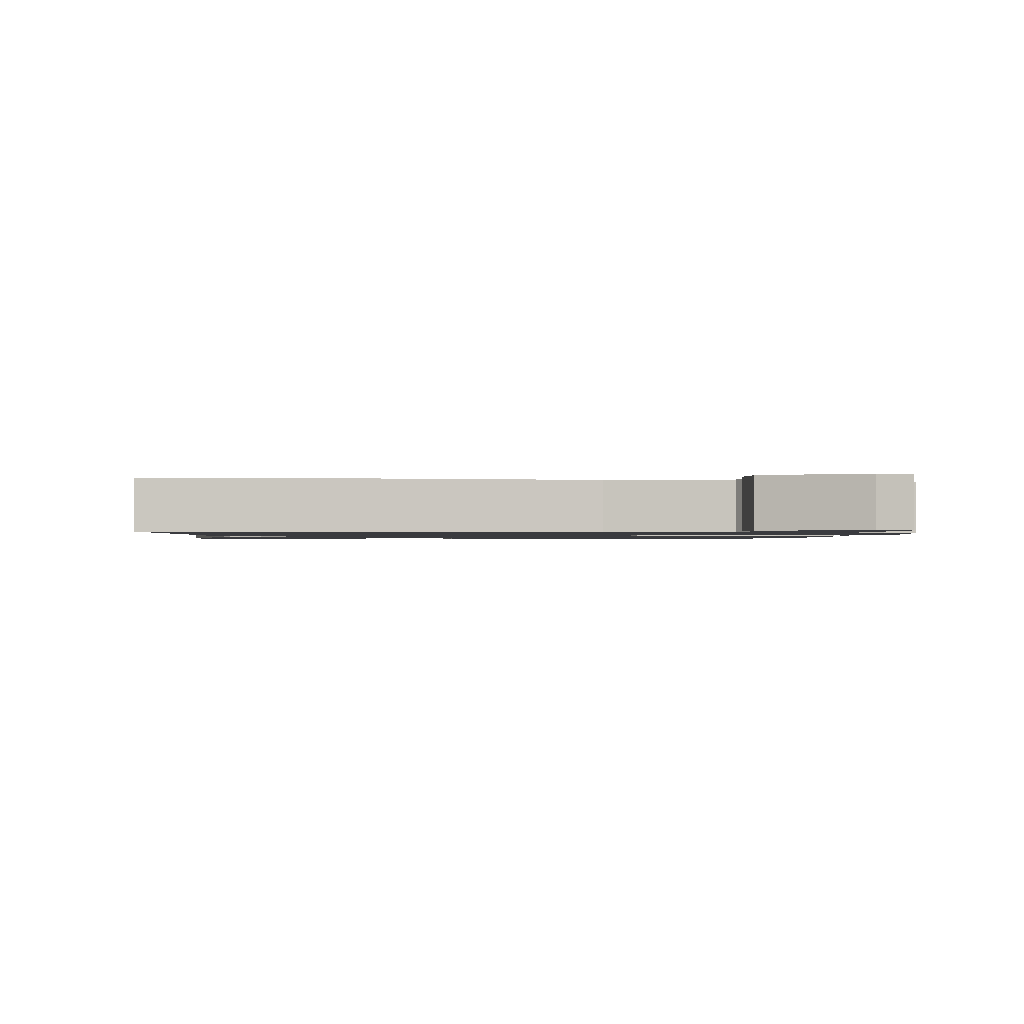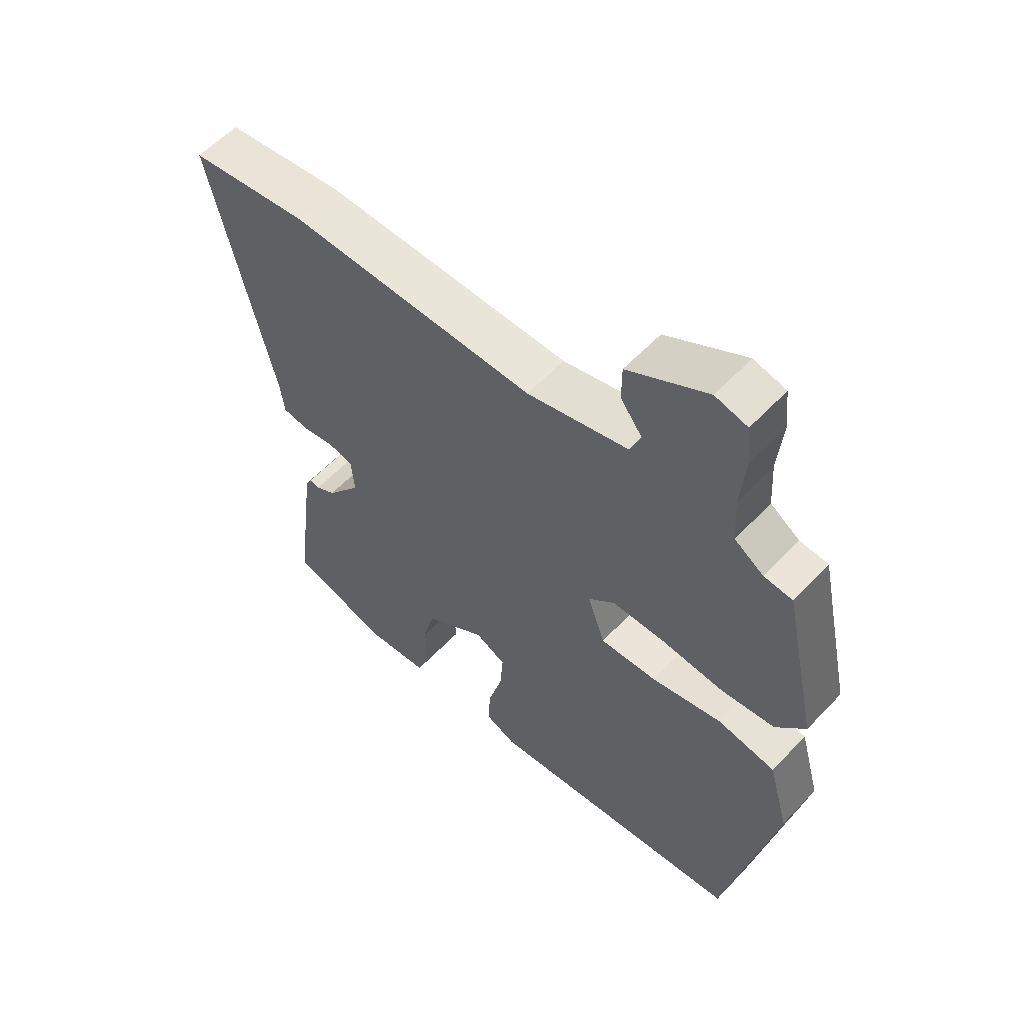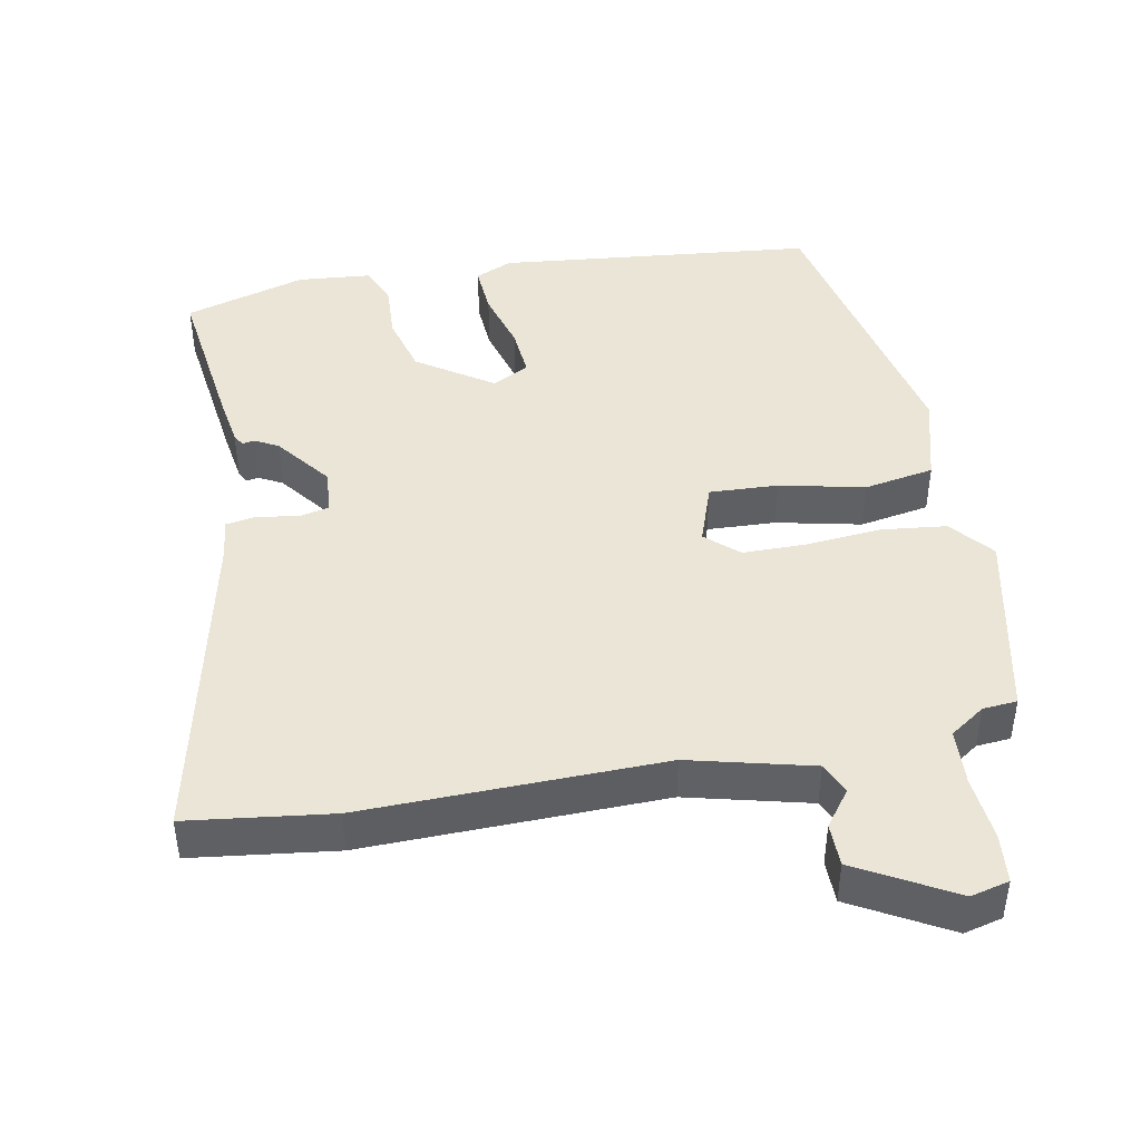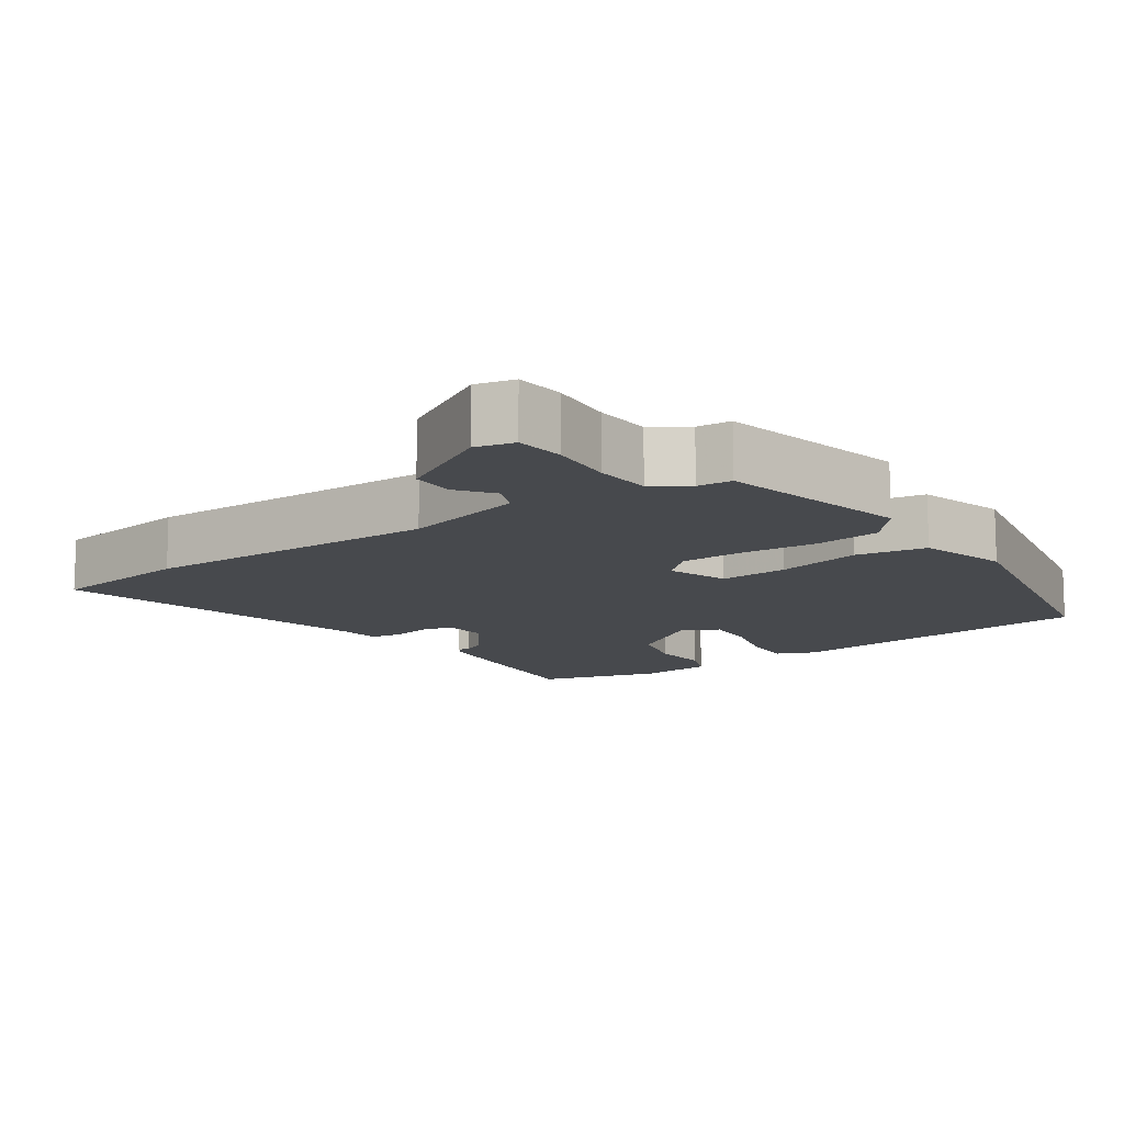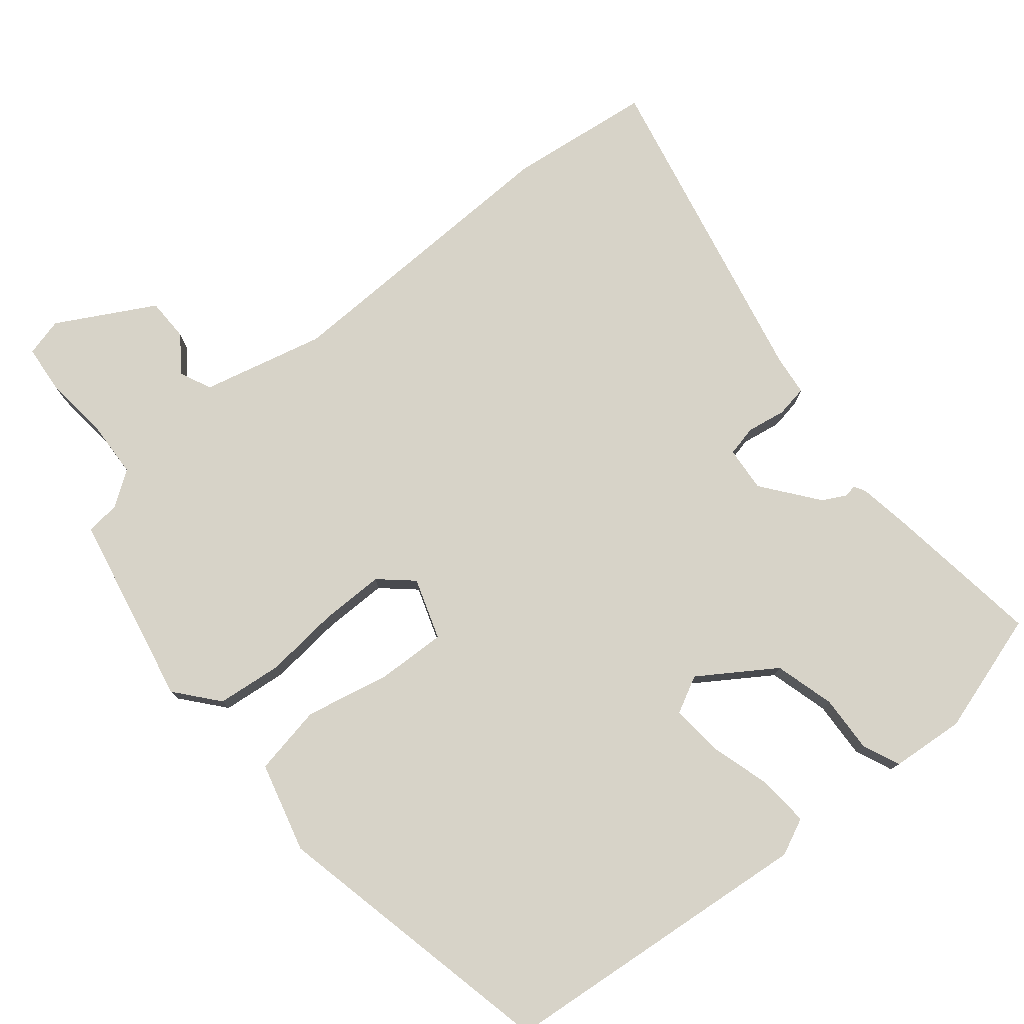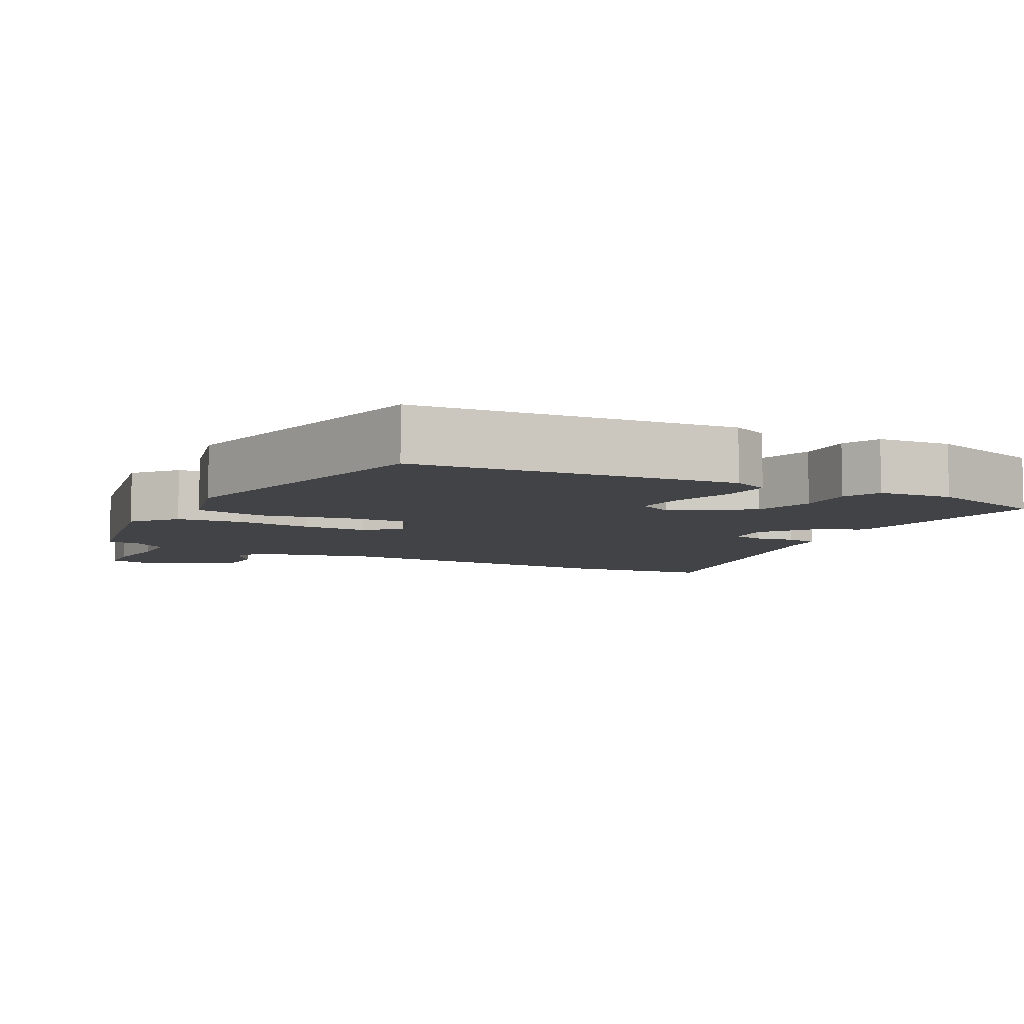
<metadata>
{"format":"obj","ext":"obj","renderer":"f3d","projection":"perspective","resolution":1024,"background":"white","views":[{"elev":-1.2,"azim":-9.4,"up":"+Y"},{"elev":57.8,"azim":42.7,"up":"+Z"},{"elev":44.0,"azim":-11.1,"up":"+Y"},{"elev":-12.2,"azim":35.0,"up":"+Y"},{"elev":77.2,"azim":139.9,"up":"+Y"},{"elev":-7.0,"azim":151.3,"up":"+Y"}]}
</metadata>
<code>
v 0.473 0.07 0.495
v 0.532 0.07 0.227
v 0.483 0.07 0.167
v 0.392 0.07 0.156
v 0.286 0.07 0.165
v 0.197 0.07 0.164
v 0.152 0.07 0.123
v 0.182 0.07 0.038
v 0.278 0.07 0.043
v 0.397 0.07 0.07
v 0.495 0.07 0.053
v 0.53 0.07 -0.072
v 0.447 0.07 -0.478
v 0.003 0.07 -0.527
v -0.049 0.07 -0.504
v -0.045 0.07 -0.433
v -0.021 0.07 -0.346
v -0.016 0.07 -0.275
v -0.068 0.07 -0.249
v -0.172 0.07 -0.32
v -0.194 0.07 -0.404
v -0.189 0.07 -0.484
v -0.211 0.07 -0.537
v -0.314 0.07 -0.547
v -0.485 0.07 -0.497
v -0.458 0.07 -0.277
v -0.447 0.07 -0.203
v -0.438 0.07 -0.187
v -0.421 0.07 -0.19
v -0.388 0.07 -0.172
v -0.329 0.07 -0.094
v -0.335 0.07 -0.031
v -0.378 0.07 -0.022
v -0.433 0.07 -0.032
v -0.477 0.07 -0.025
v -0.484 0.07 0.031
v -0.588 0.07 0.488
v -0.387 0.07 0.515
v 0.031 0.07 0.509
v 0.202 0.07 0.553
v 0.221 0.07 0.598
v 0.184 0.07 0.647
v 0.184 0.07 0.707
v 0.318 0.07 0.783
v 0.372 0.07 0.77
v 0.379 0.07 0.702
v 0.371 0.07 0.611
v 0.376 0.07 0.532
v 0.425 0.07 0.499
v 0.473 0 0.495
v 0.532 0 0.227
v 0.483 0 0.167
v 0.392 0 0.156
v 0.286 0 0.165
v 0.197 0 0.164
v 0.152 0 0.123
v 0.182 0 0.038
v 0.278 0 0.043
v 0.397 0 0.07
v 0.495 0 0.053
v 0.53 0 -0.072
v 0.447 0 -0.478
v 0.003 0 -0.527
v -0.049 0 -0.504
v -0.045 0 -0.433
v -0.021 0 -0.346
v -0.016 0 -0.275
v -0.068 0 -0.249
v -0.172 0 -0.32
v -0.194 0 -0.404
v -0.189 0 -0.484
v -0.211 0 -0.537
v -0.314 0 -0.547
v -0.485 0 -0.497
v -0.458 0 -0.277
v -0.447 0 -0.203
v -0.438 0 -0.187
v -0.421 0 -0.19
v -0.388 0 -0.172
v -0.329 0 -0.094
v -0.335 0 -0.031
v -0.378 0 -0.022
v -0.433 0 -0.032
v -0.477 0 -0.025
v -0.484 0 0.031
v -0.588 0 0.488
v -0.387 0 0.515
v 0.031 0 0.509
v 0.202 0 0.553
v 0.221 0 0.598
v 0.184 0 0.647
v 0.184 0 0.707
v 0.318 0 0.783
v 0.372 0 0.77
v 0.379 0 0.702
v 0.371 0 0.611
v 0.376 0 0.532
v 0.425 0 0.499
f 44 45 46 47
f 44 47 48
f 41 42 43 44
f 40 41 44 48
f 39 40 48 49
f 36 37 38 39
f 33 34 35 36
f 32 33 36 39
f 31 32 39 49
f 26 27 28 29
f 26 29 30
f 21 22 23 24
f 20 21 24 25
f 19 20 25 26
f 14 15 16 17
f 14 17 18
f 13 14 18
f 12 13 18 19
f 9 10 11 12
f 8 9 12 19
f 2 3 4 5
f 2 5 6
f 1 2 6
f 49 1 6 7
f 30 31 49 7
f 19 26 30
f 7 8 19 30
f 96 95 94 93
f 97 96 93
f 93 92 91 90
f 97 93 90 89
f 98 97 89 88
f 88 87 86 85
f 85 84 83 82
f 88 85 82 81
f 98 88 81 80
f 78 77 76 75
f 79 78 75
f 73 72 71 70
f 74 73 70 69
f 75 74 69 68
f 66 65 64 63
f 67 66 63
f 67 63 62
f 68 67 62 61
f 61 60 59 58
f 68 61 58 57
f 54 53 52 51
f 55 54 51
f 55 51 50
f 56 55 50 98
f 56 98 80 79
f 79 75 68
f 79 68 57 56
f 1 50 51 2
f 2 51 52 3
f 3 52 53 4
f 4 53 54 5
f 5 54 55 6
f 6 55 56 7
f 7 56 57 8
f 8 57 58 9
f 9 58 59 10
f 10 59 60 11
f 11 60 61 12
f 12 61 62 13
f 13 62 63 14
f 14 63 64 15
f 15 64 65 16
f 16 65 66 17
f 17 66 67 18
f 18 67 68 19
f 19 68 69 20
f 20 69 70 21
f 21 70 71 22
f 22 71 72 23
f 23 72 73 24
f 24 73 74 25
f 25 74 75 26
f 26 75 76 27
f 27 76 77 28
f 28 77 78 29
f 29 78 79 30
f 30 79 80 31
f 31 80 81 32
f 32 81 82 33
f 33 82 83 34
f 34 83 84 35
f 35 84 85 36
f 36 85 86 37
f 37 86 87 38
f 38 87 88 39
f 39 88 89 40
f 40 89 90 41
f 41 90 91 42
f 42 91 92 43
f 43 92 93 44
f 44 93 94 45
f 45 94 95 46
f 46 95 96 47
f 47 96 97 48
f 48 97 98 49
f 49 98 50 1

</code>
